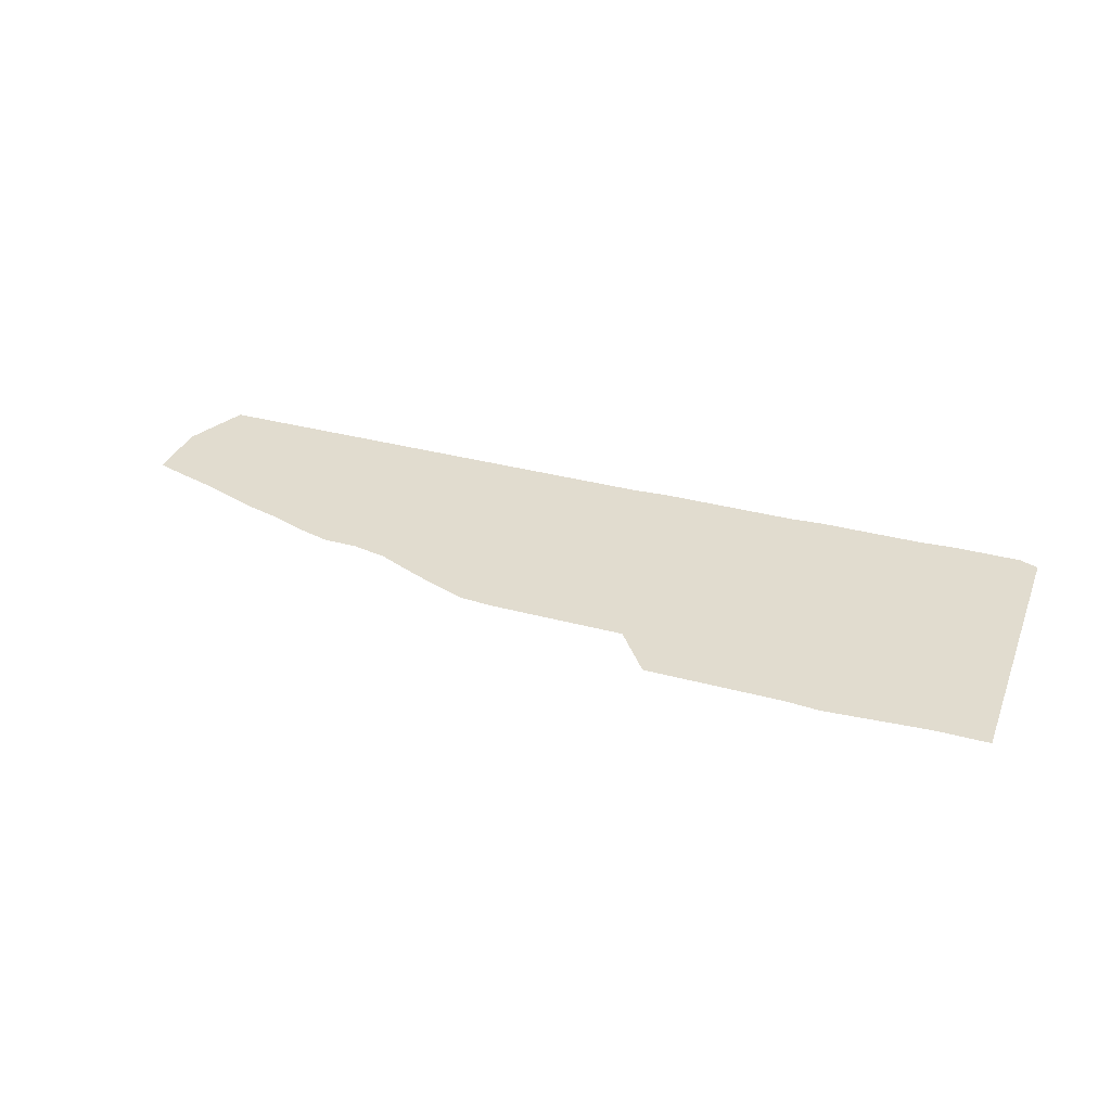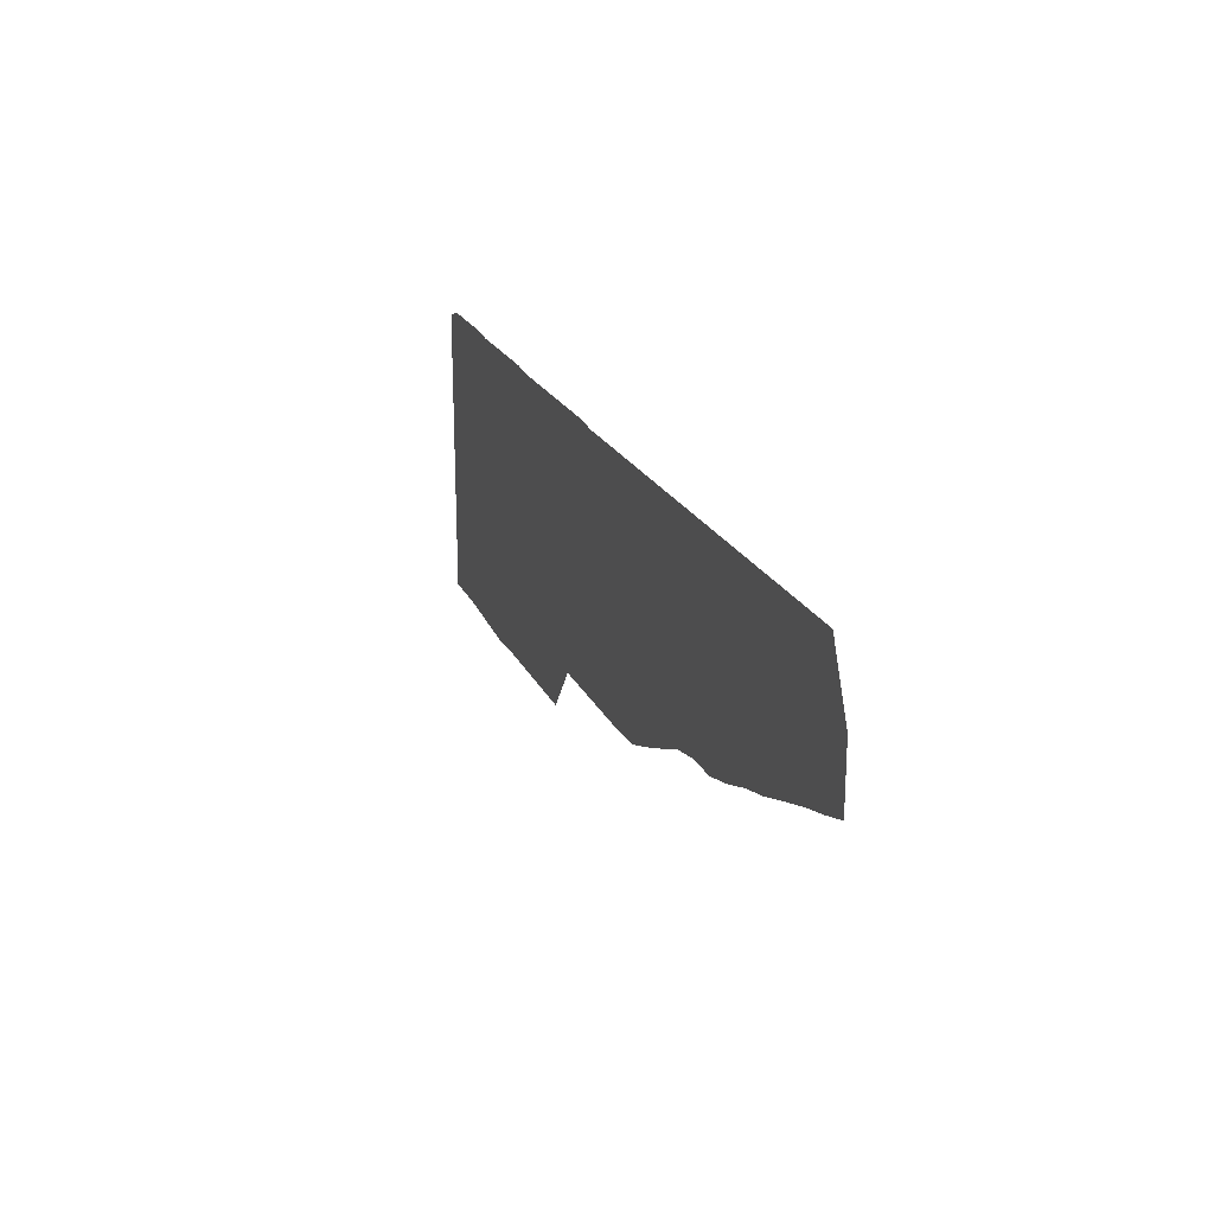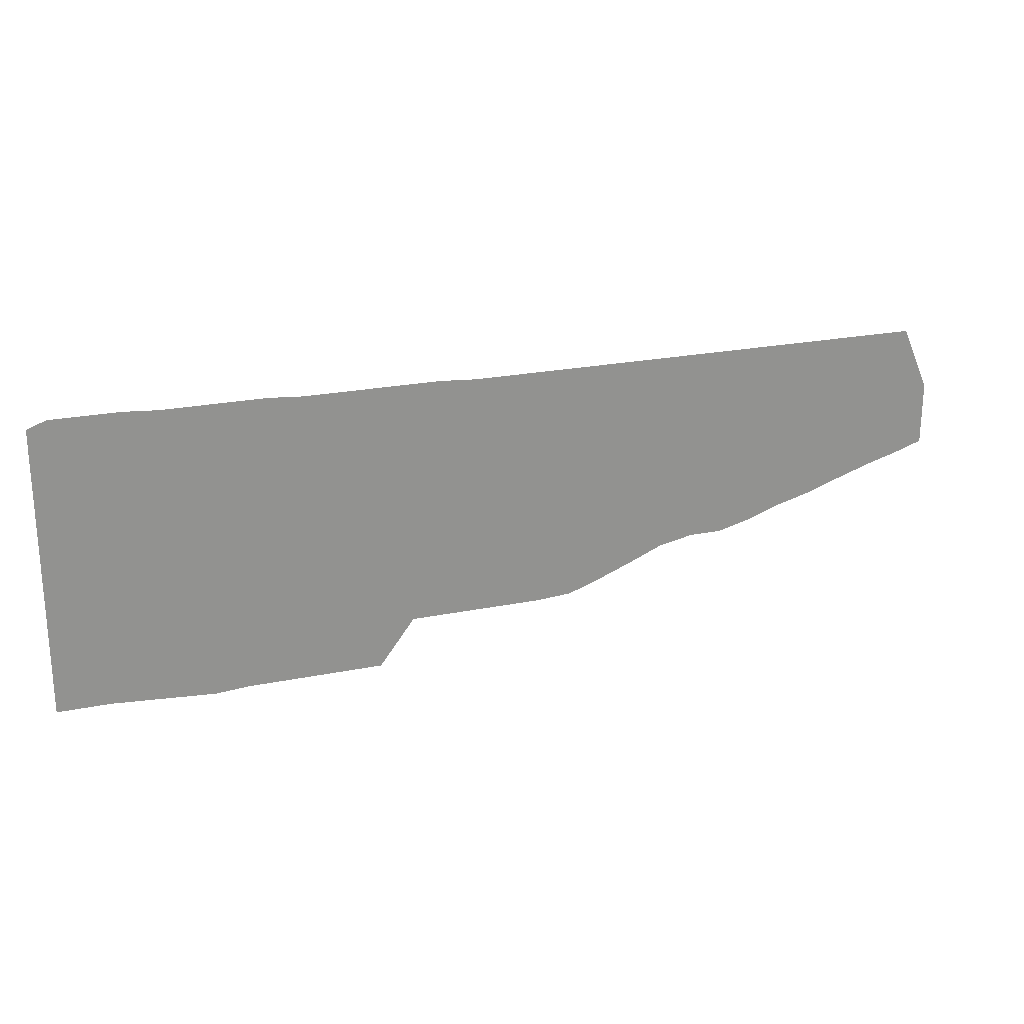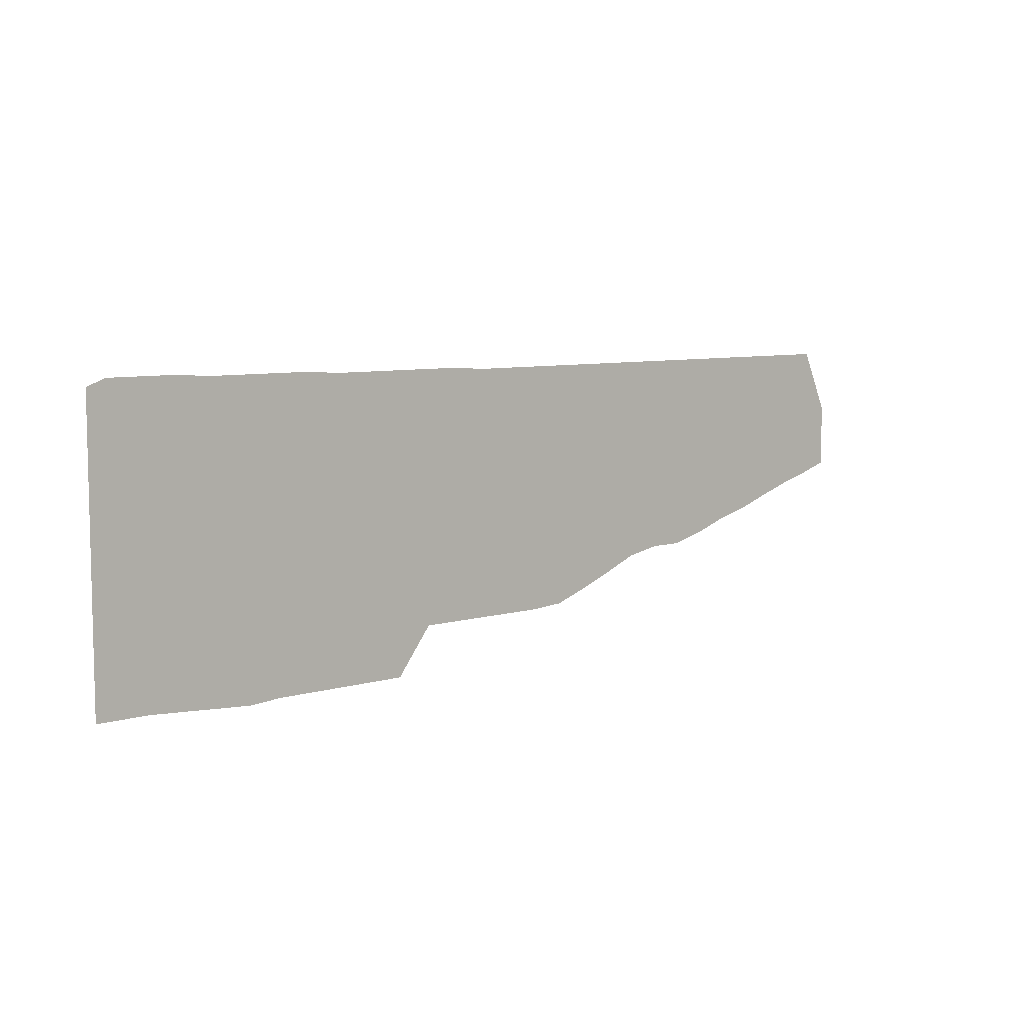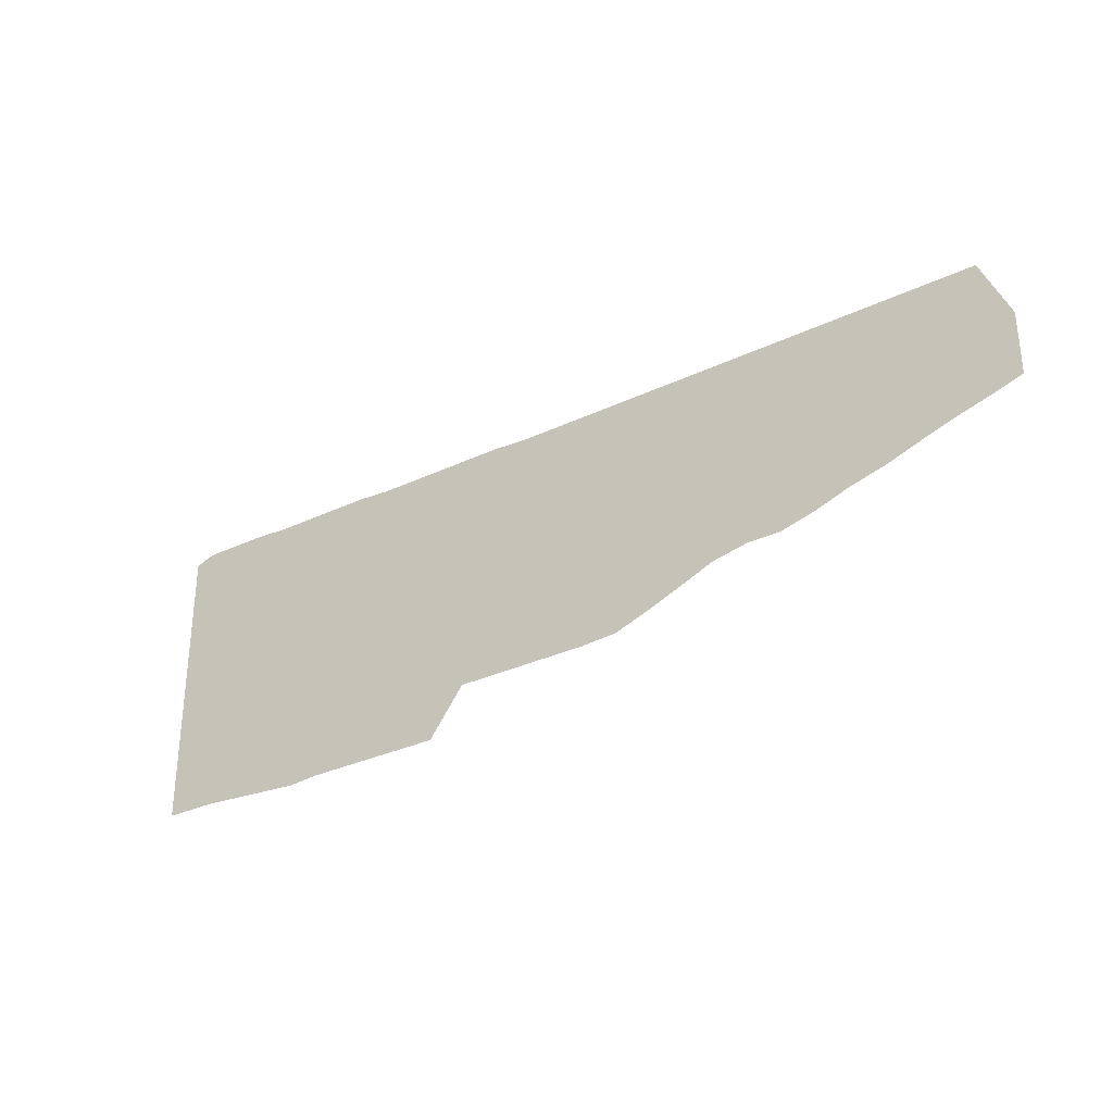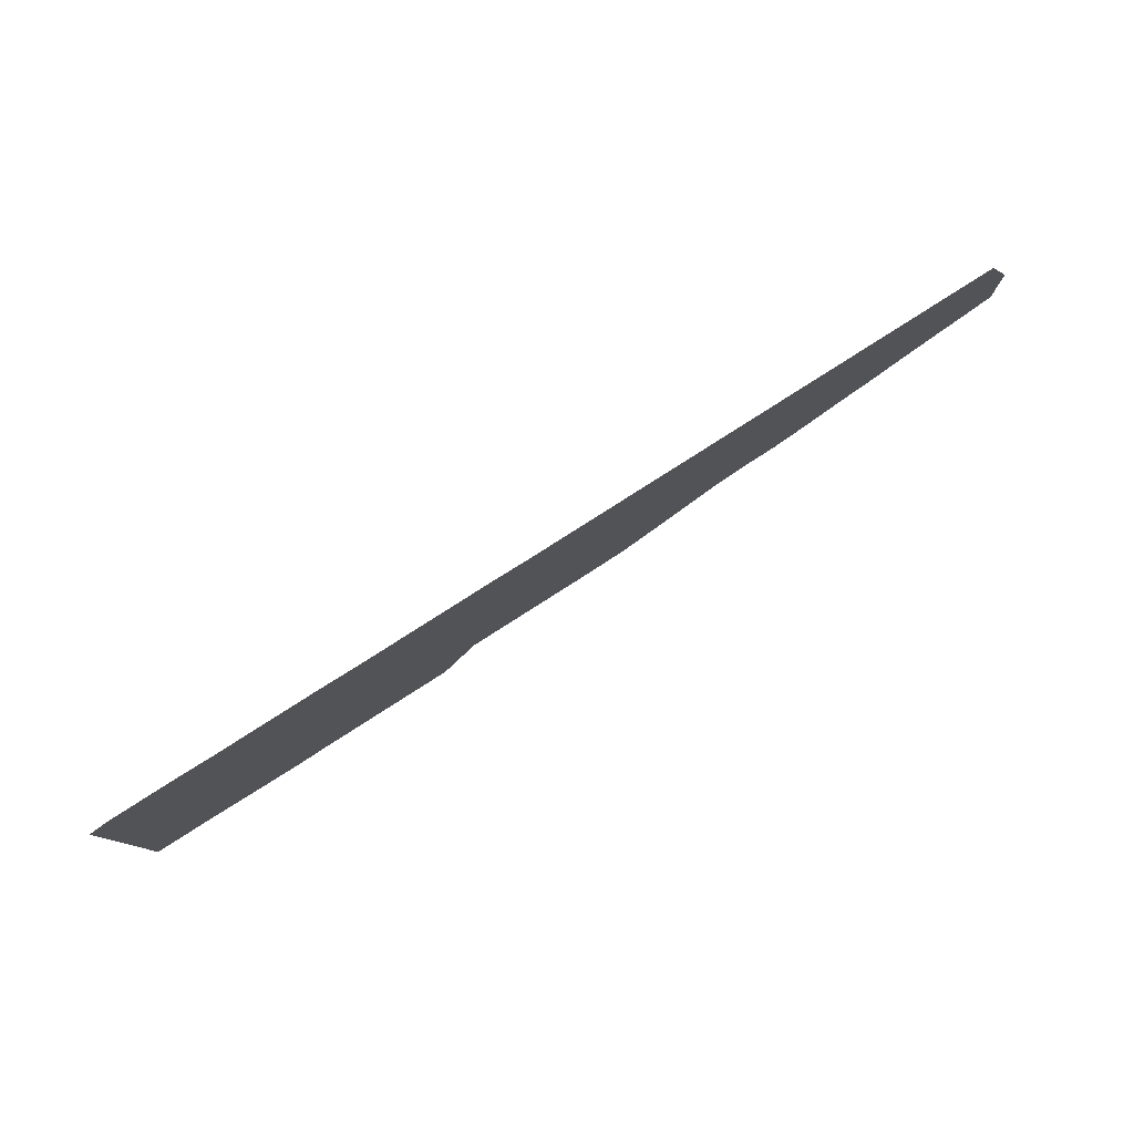
<metadata>
{"format":"obj","ext":"obj","renderer":"f3d","projection":"perspective","resolution":1024,"background":"white","views":[{"elev":34.4,"azim":19.9,"up":"+Z"},{"elev":21.4,"azim":-109.8,"up":"+Y"},{"elev":23.2,"azim":161.0,"up":"+Y"},{"elev":7.6,"azim":140.6,"up":"+Y"},{"elev":-31.2,"azim":-145.9,"up":"+Y"},{"elev":79.4,"azim":147.4,"up":"+Y"}]}
</metadata>
<code>
v 193 248 0
v 193 275 0
v 205 244 0
v 205 302 0
v 219 240 0
v 219 302 0
v 234 235 0
v 234 302 0
v 248 230 0
v 248 302 0
v 263 226 0
v 263 302 0
v 277 221 0
v 277 302 0
v 292 217 0
v 292 302 0
v 306 217 0
v 306 302 0
v 321 214 0
v 321 302 0
v 335 208 0
v 335 302 0
v 350 202 0
v 350 302 0
v 364 197 0
v 364 302 0
v 379 196 0
v 379 302 0
v 393 196 0
v 393 302 0
v 407 196 0
v 407 302 0
v 422 196 0
v 422 303 0
v 436 196 0
v 436 303 0
v 451 176 0
v 451 303 0
v 465 176 0
v 465 303 0
v 480 176 0
v 480 303 0
v 494 176 0
v 494 304 0
v 509 176 0
v 509 304 0
v 523 175 0
v 523 304 0
v 538 176 0
v 538 304 0
v 552 177 0
v 552 305 0
v 567 178 0
v 567 305 0
v 581 178 0
v 581 305 0
v 589 178 0
v 589 302 0
f 1 2 3
f 2 3 4
f 3 4 5
f 4 5 6
f 5 6 7
f 6 7 8
f 7 8 9
f 8 9 10
f 9 10 11
f 10 11 12
f 11 12 13
f 12 13 14
f 13 14 15
f 14 15 16
f 15 16 17
f 16 17 18
f 17 18 19
f 18 19 20
f 19 20 21
f 20 21 22
f 21 22 23
f 22 23 24
f 23 24 25
f 24 25 26
f 25 26 27
f 26 27 28
f 27 28 29
f 28 29 30
f 29 30 31
f 30 31 32
f 31 32 33
f 32 33 34
f 33 34 35
f 34 35 36
f 35 36 37
f 36 37 38
f 37 38 39
f 38 39 40
f 39 40 41
f 40 41 42
f 41 42 43
f 42 43 44
f 43 44 45
f 44 45 46
f 45 46 47
f 46 47 48
f 47 48 49
f 48 49 50
f 49 50 51
f 50 51 52
f 51 52 53
f 52 53 54
f 53 54 55
f 54 55 56
f 55 56 57
f 56 57 58

</code>
